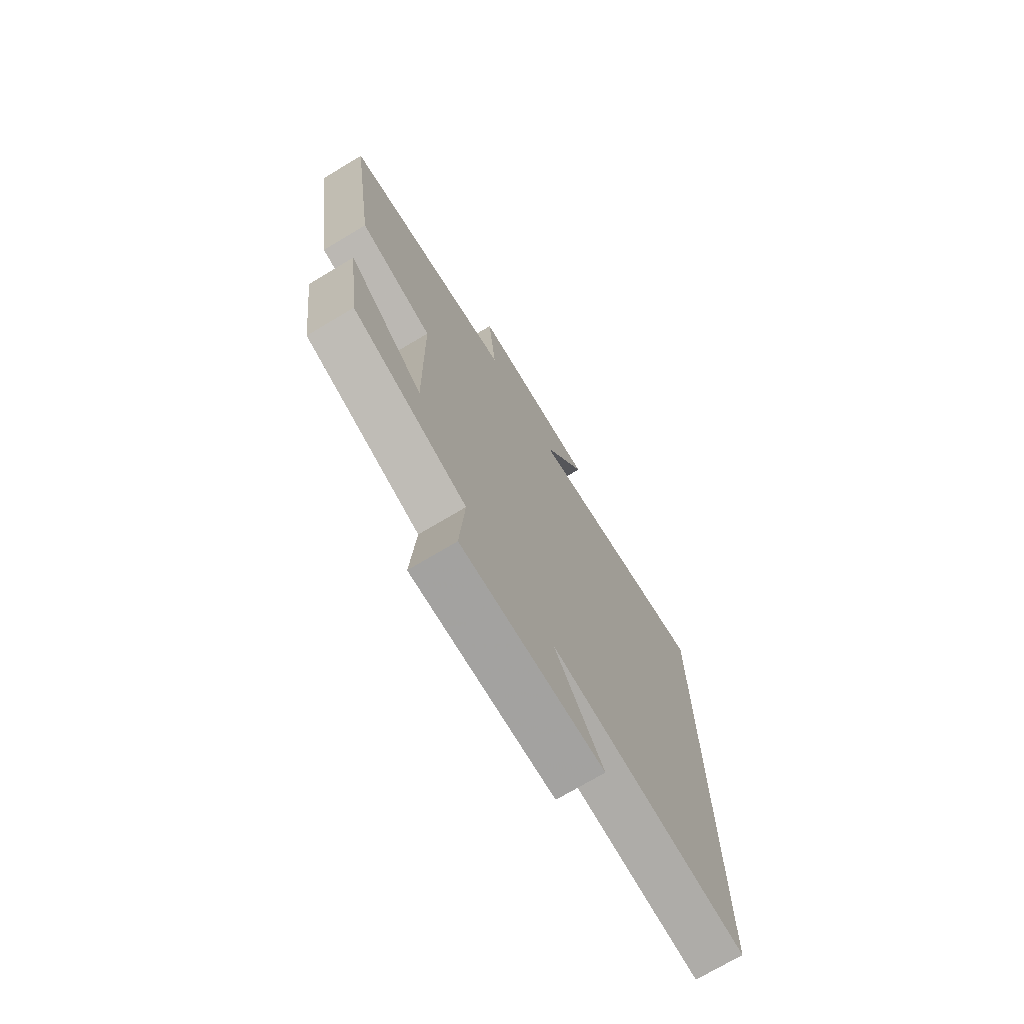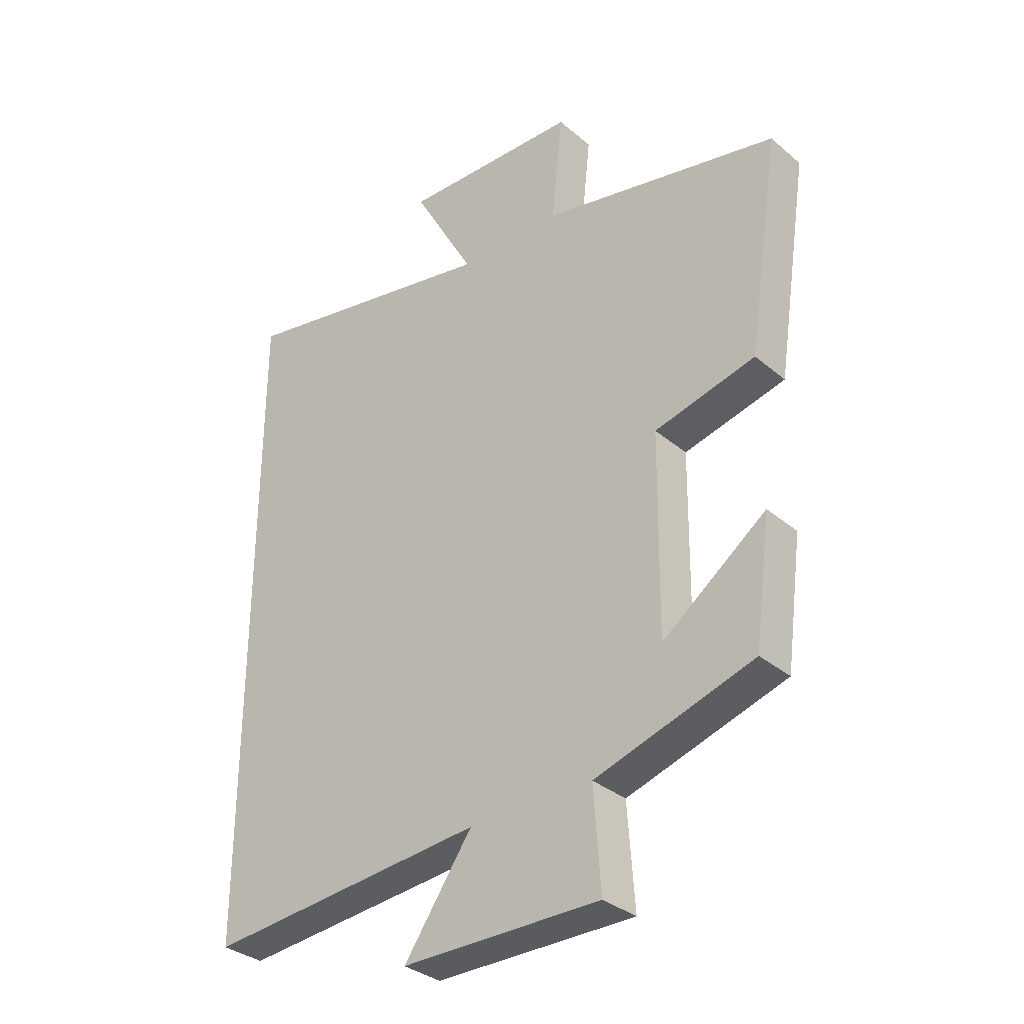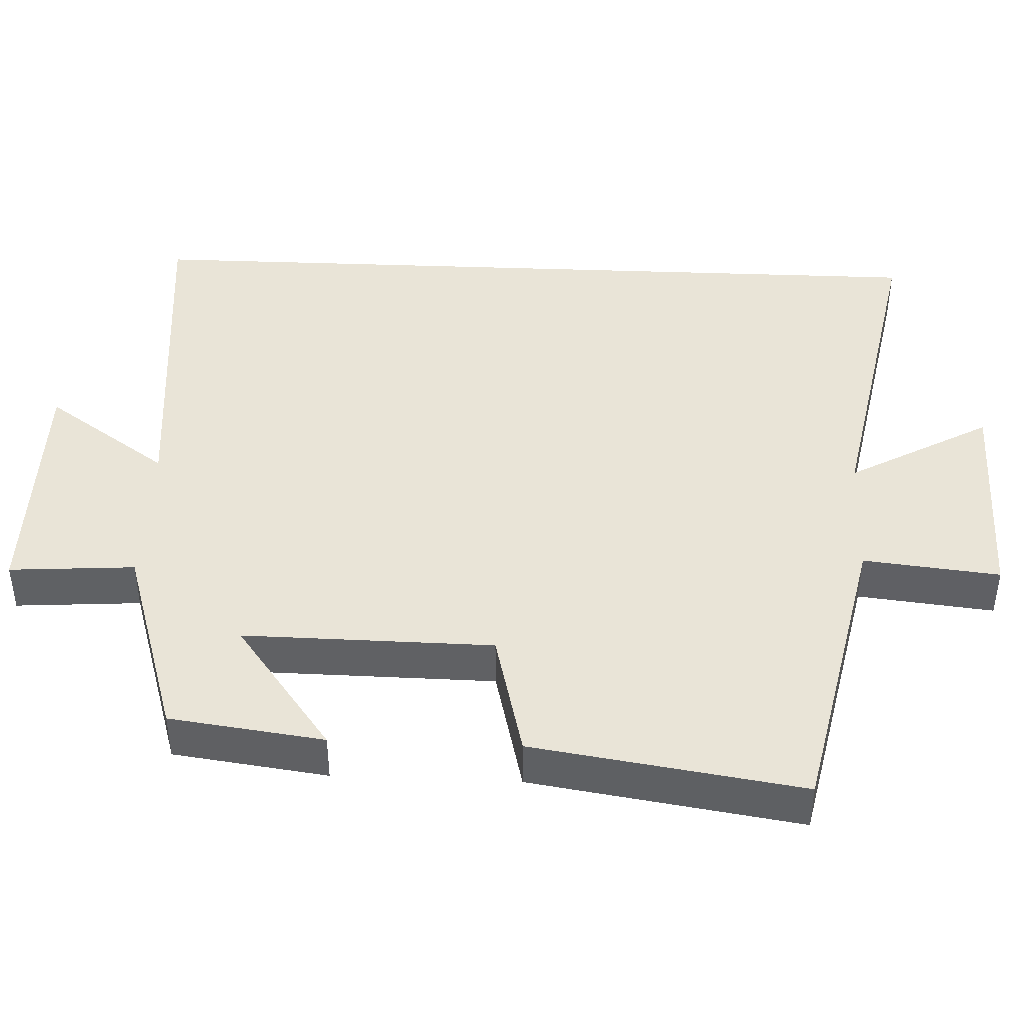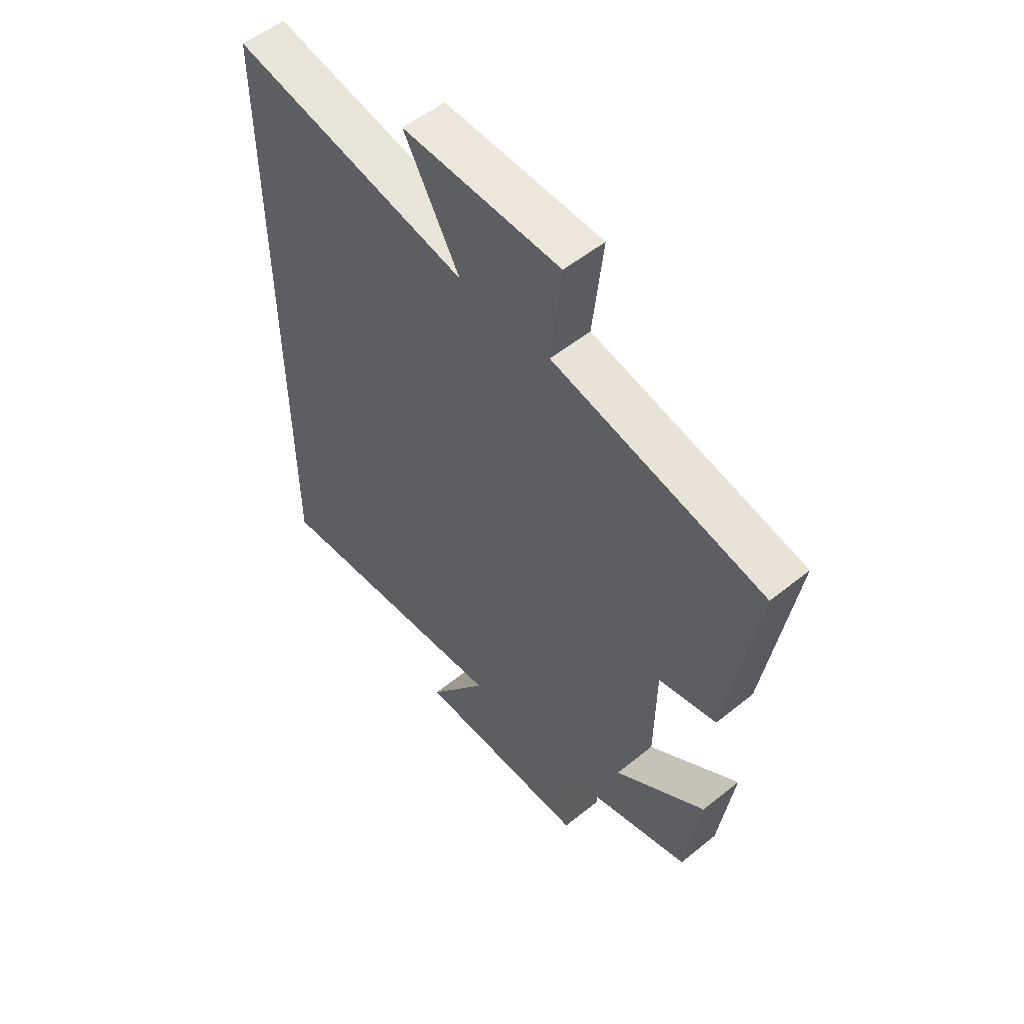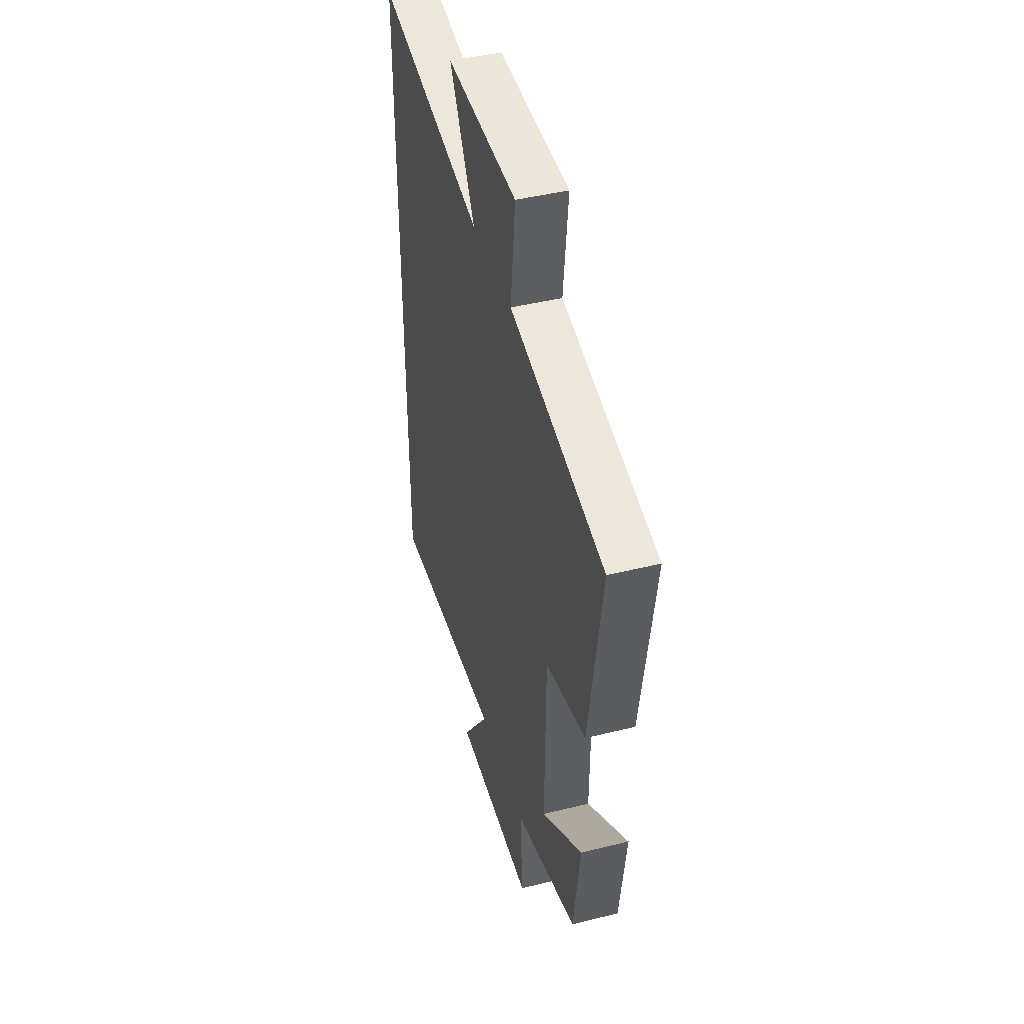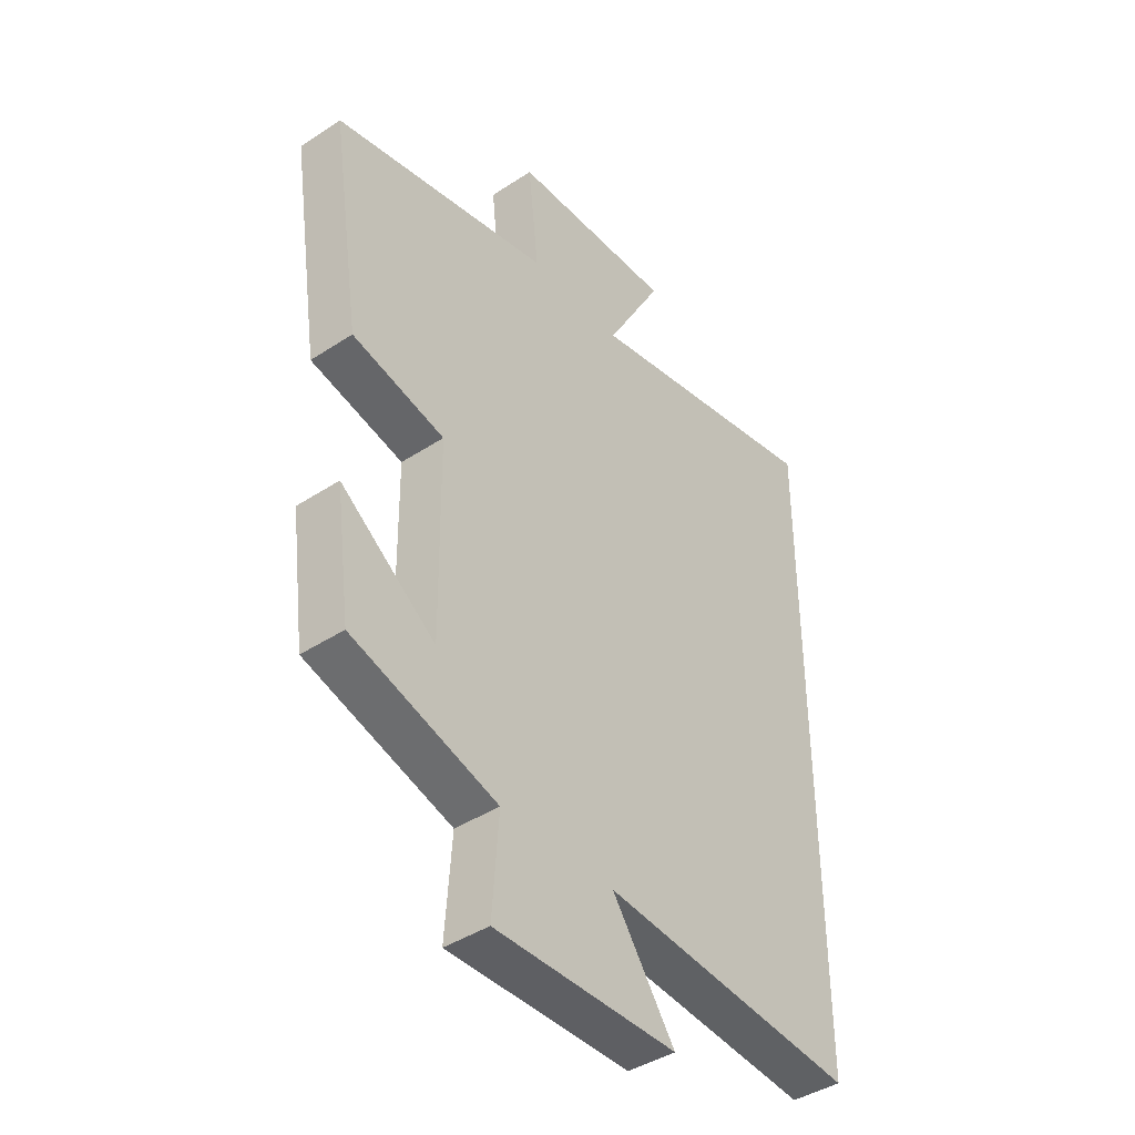
<metadata>
{"format":"obj","ext":"obj","renderer":"f3d","projection":"perspective","resolution":1024,"background":"white","views":[{"elev":-72.9,"azim":-59.1,"up":"+Z"},{"elev":-33.3,"azim":-138.9,"up":"+Z"},{"elev":43.1,"azim":-87.6,"up":"+Y"},{"elev":54.2,"azim":-130.6,"up":"+Z"},{"elev":44.4,"azim":-106.1,"up":"+Z"},{"elev":-42.0,"azim":-51.7,"up":"+Z"}]}
</metadata>
<code>
v 0.5 0.07 0.589
v 0.5 0.07 -0.543
v 0.016 0.07 -0.5
v 0.134 0.07 -0.669
v -0.21 0.07 -0.671
v -0.198 0.07 -0.5
v -0.472 0.07 -0.415
v -0.5 0.07 -0.205
v -0.321 0.07 -0.338
v -0.325 0.07 0.002
v -0.5 0.07 0.045
v -0.556 0.07 0.412
v -0.143 0.07 0.5
v -0.163 0.07 0.686
v 0.145 0.07 0.694
v 0.037 0.07 0.5
v 0.5 0 0.589
v 0.5 0 -0.543
v 0.016 0 -0.5
v 0.134 0 -0.669
v -0.21 0 -0.671
v -0.198 0 -0.5
v -0.472 0 -0.415
v -0.5 0 -0.205
v -0.321 0 -0.338
v -0.325 0 0.002
v -0.5 0 0.045
v -0.556 0 0.412
v -0.143 0 0.5
v -0.163 0 0.686
v 0.145 0 0.694
v 0.037 0 0.5
f 13 14 15 16
f 11 12 13 16
f 10 11 16 1
f 9 10 1 2
f 6 7 8 9
f 3 4 5 6
f 3 6 9
f 2 3 9
f 32 31 30 29
f 32 29 28 27
f 17 32 27 26
f 18 17 26 25
f 25 24 23 22
f 22 21 20 19
f 25 22 19
f 25 19 18
f 1 17 18 2
f 2 18 19 3
f 3 19 20 4
f 4 20 21 5
f 5 21 22 6
f 6 22 23 7
f 7 23 24 8
f 8 24 25 9
f 9 25 26 10
f 10 26 27 11
f 11 27 28 12
f 12 28 29 13
f 13 29 30 14
f 14 30 31 15
f 15 31 32 16
f 16 32 17 1

</code>
